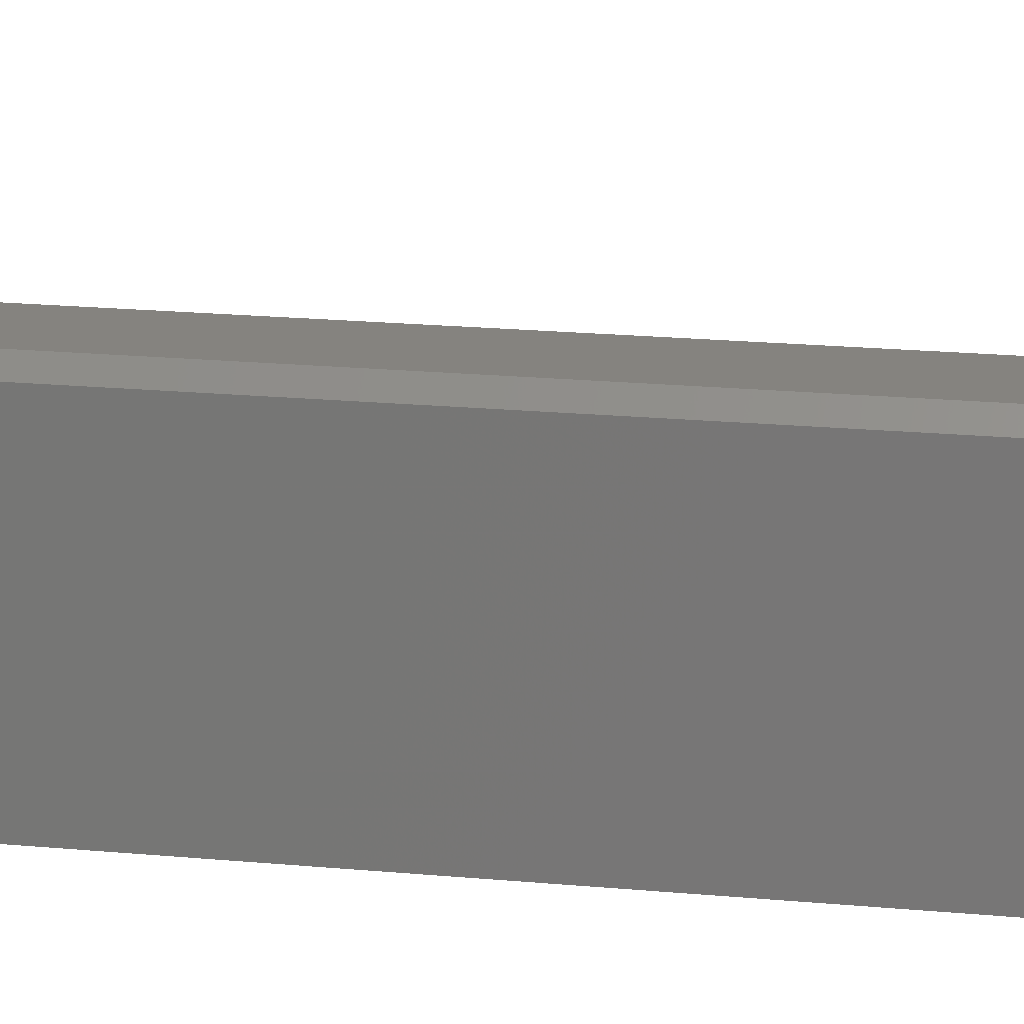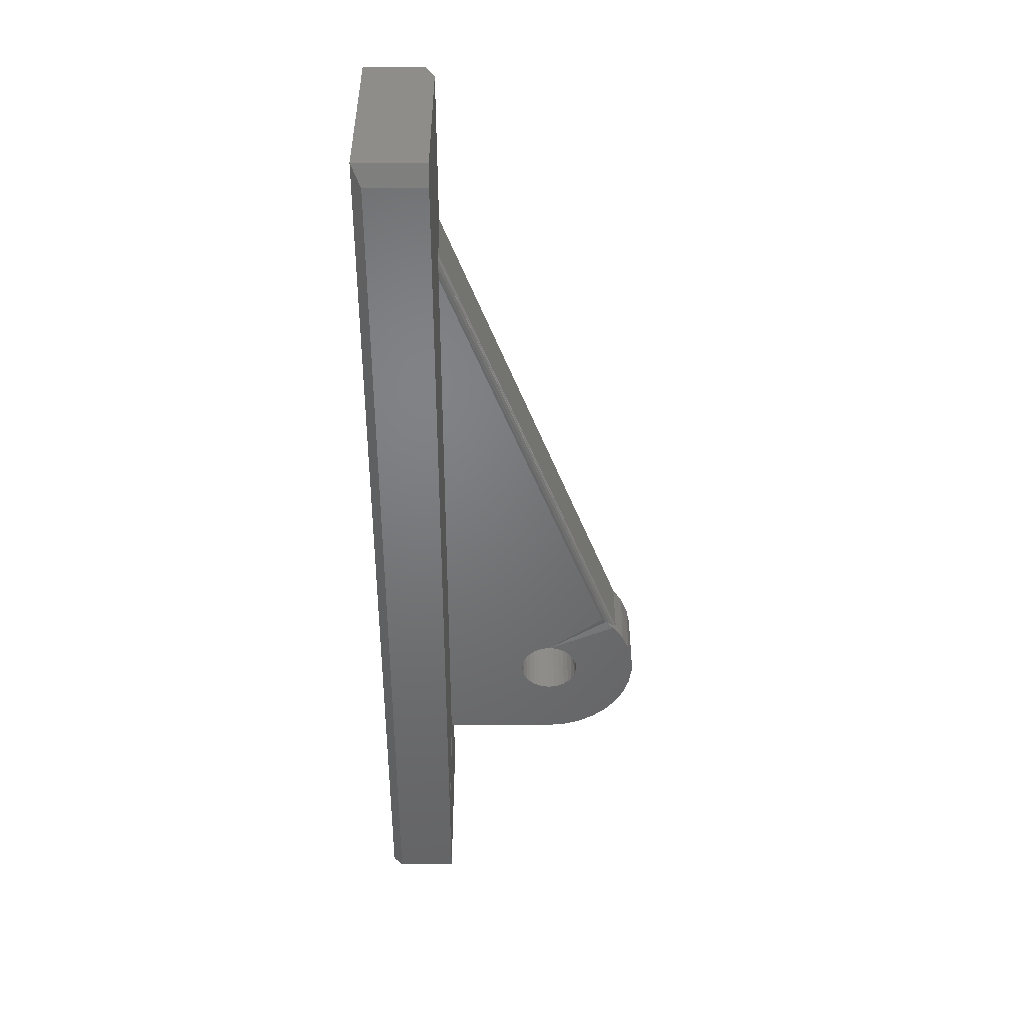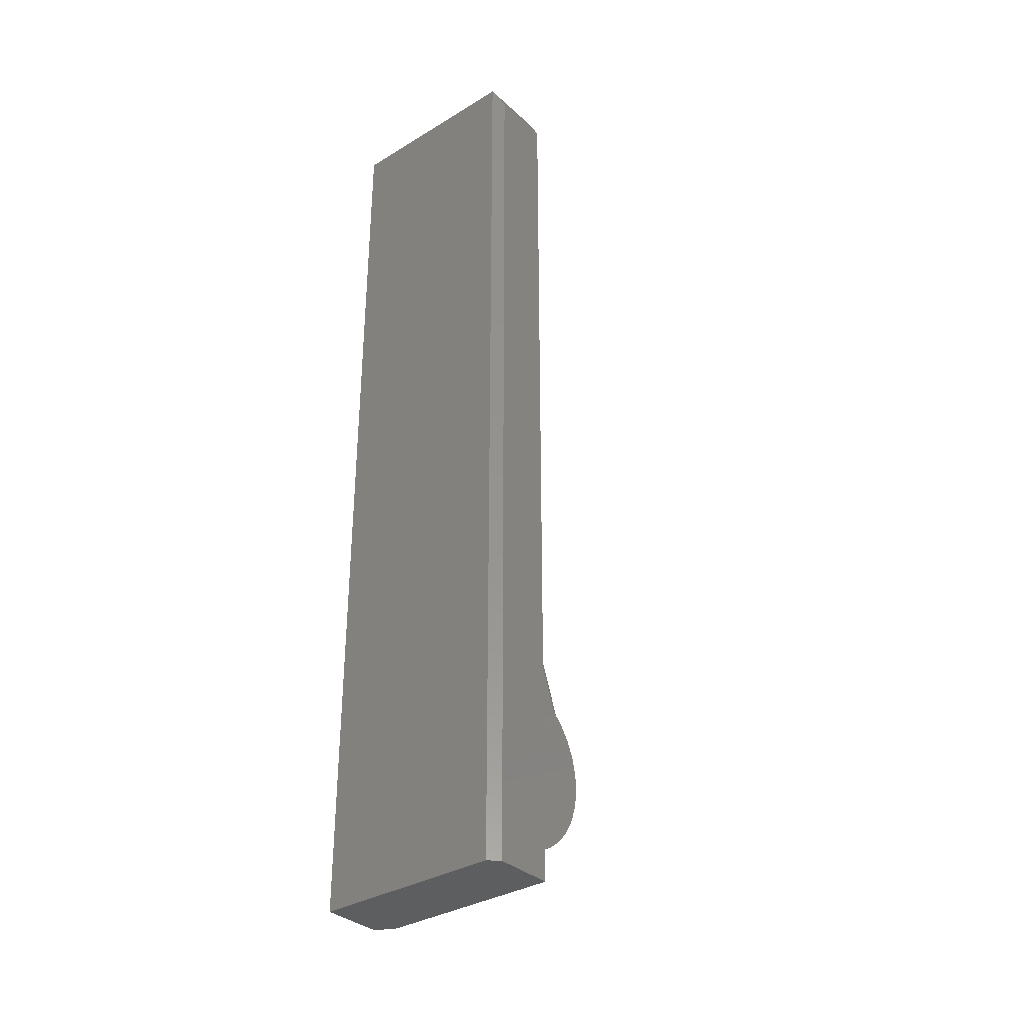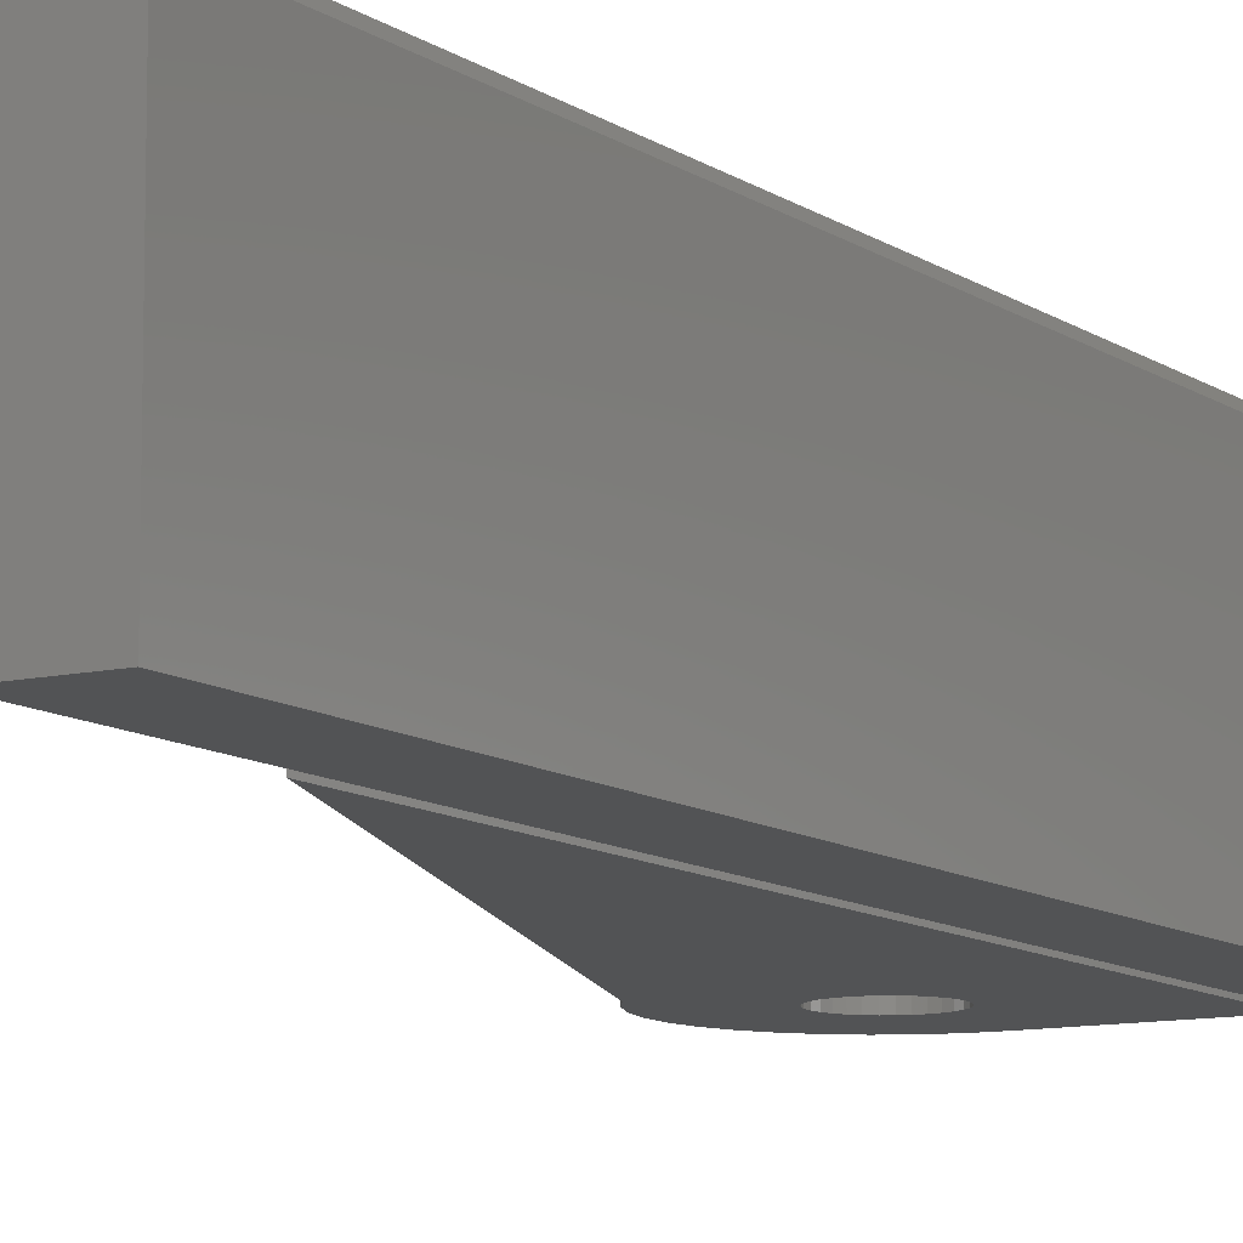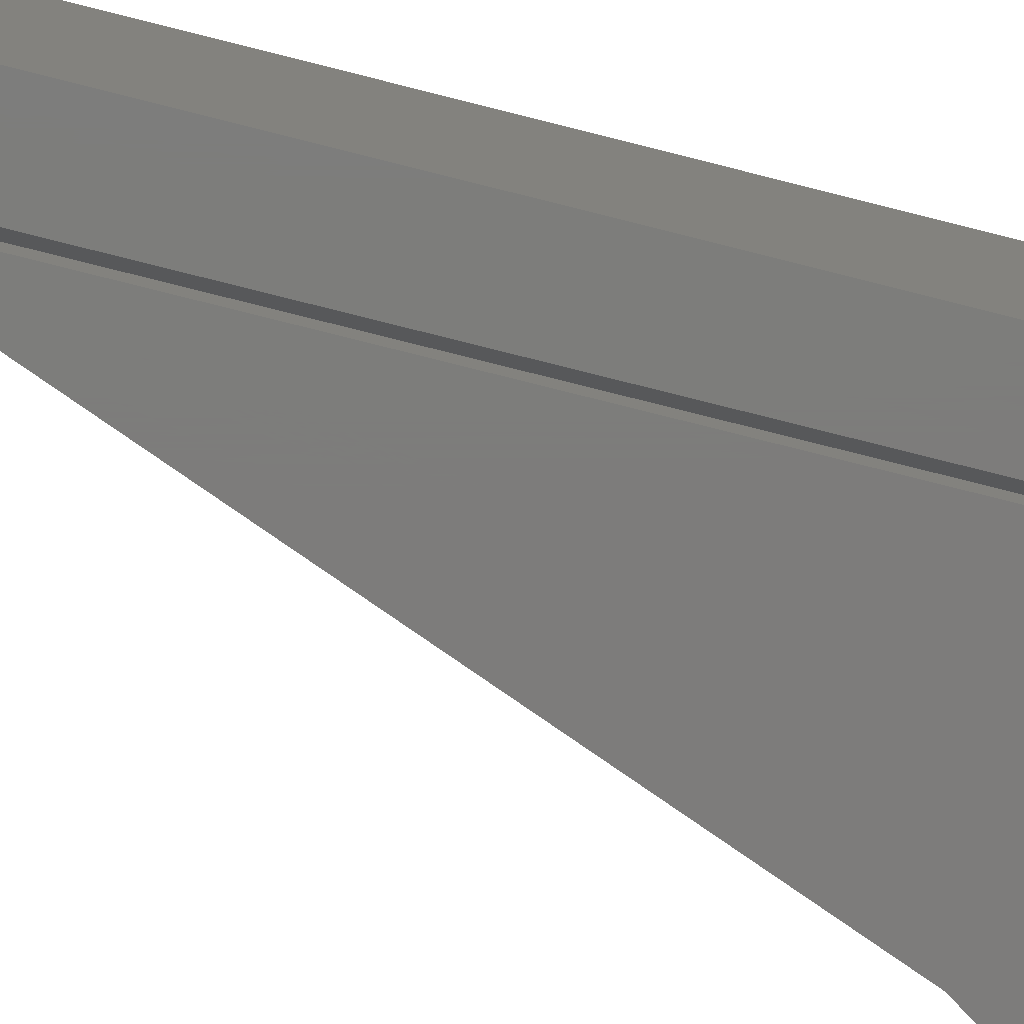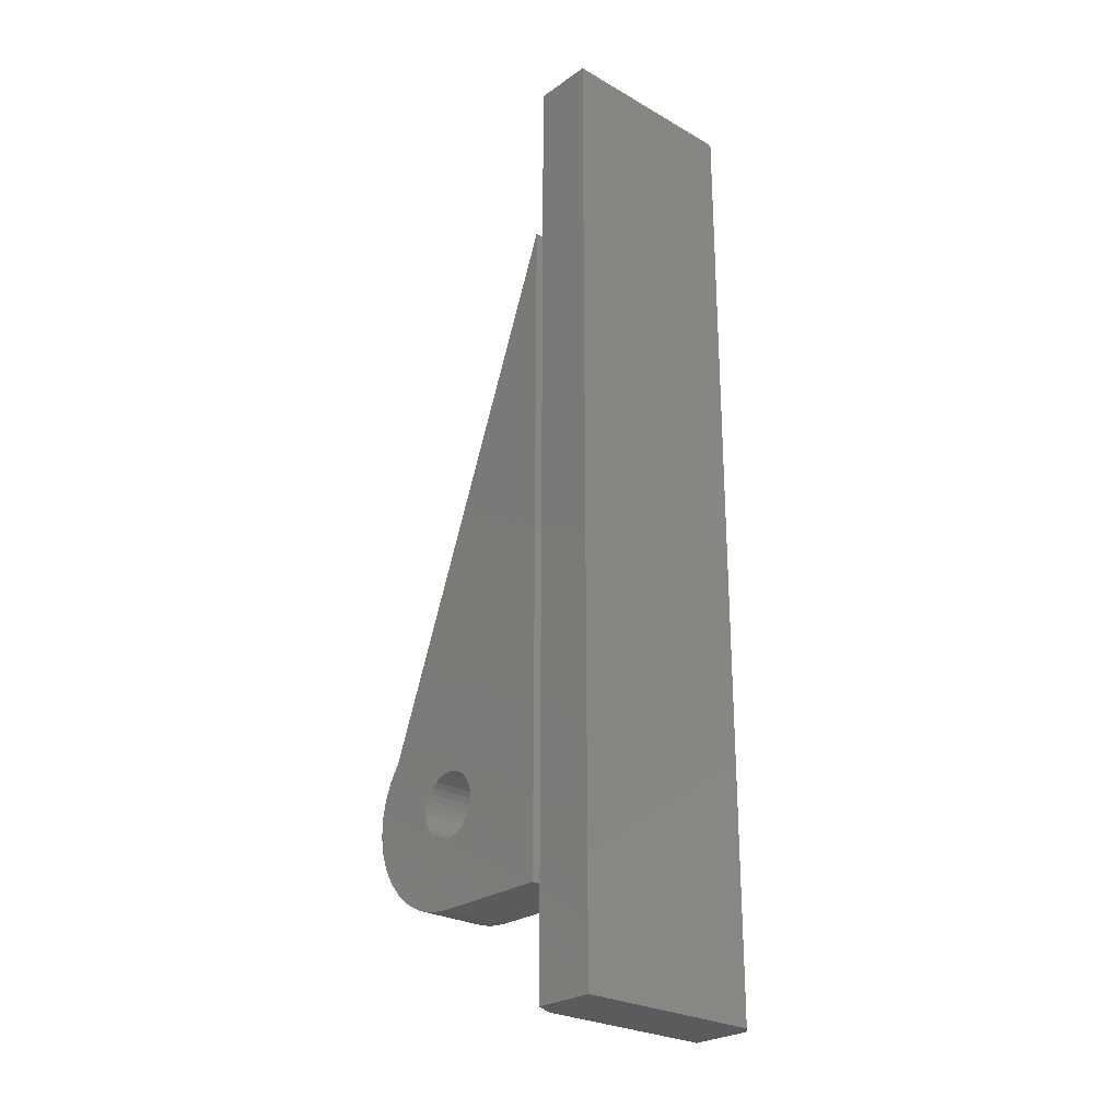
<metadata>
{"format":"stl","ext":"stl","renderer":"f3d","projection":"perspective","resolution":1024,"background":"white","views":[{"elev":18.7,"azim":-79.6,"up":"+Z"},{"elev":39.8,"azim":-0.1,"up":"+Y"},{"elev":-33.9,"azim":-50.5,"up":"+Y"},{"elev":-10.3,"azim":-149.2,"up":"+Z"},{"elev":-76.2,"azim":-104.2,"up":"+Z"},{"elev":-25.9,"azim":-132.2,"up":"+Y"}]}
</metadata>
<code>
# stl→obj: 130 verts, 260 faces
v 0.1484 0.1896 0
v 0.05469 0.6172 0
v 0.2098 0.2125 0
v 0.1734 0.169 0
v 0.172 0.1738 0
v 0.2261 0.1725 0
v 0.1739 0.1641 0
v 0.2263 0.158 0
v 0.1734 0.1591 0
v 0.172 0.1543 0
v 0.1534 0.1391 0
v 0.1582 0.1405 0
v 0.2187 0.13 0
v 0.1435 0.1891 0
v 0.1387 0.1876 0
v 0.1343 0.1853 0
v 0.1304 0.1821 0
v 0.1272 0.1782 0
v 0.1249 0.1738 0
v 0.1234 0.169 0
v 0.1229 0.1641 0
v 0.05469 0.08594 0
v 0.1234 0.1591 0
v 0.1249 0.1543 0
v 0.1272 0.1499 0
v 0.1304 0.146 0
v 0.1343 0.1429 0
v 0.1387 0.1405 0
v 0.1435 0.1391 0
v 0.1484 0.1386 0
v 0.1484 0.08594 0
v 0.2177 0.2002 0
v 0.2232 0.1868 0
v 0.1582 0.1876 0
v 0.1534 0.1891 0
v 0.1696 0.1782 0
v 0.1665 0.1821 0
v 0.1626 0.1853 0
v 0.2238 0.1436 0
v 0.1626 0.1429 0
v 0.1665 0.146 0
v 0.1696 0.1499 0
v 0.2112 0.1175 0
v 0.2015 0.1067 0
v 0.1899 0.09786 0
v 0.1769 0.09131 0
v 0.1629 0.08729 0
v 0.1484 0.1896 0.05469
v 0.2 0.2228 0.05432
v 0.1963 0.2258 0.05469
v 0.2071 0.2156 0.05469
v 0.2159 0.2035 0.05469
v 0.1534 0.1891 0.05469
v 0.1696 0.1782 0.05469
v 0.172 0.1738 0.05469
v 0.2257 0.1756 0.05469
v 0.1734 0.169 0.05469
v 0.1739 0.1641 0.05469
v 0.2265 0.1607 0.05469
v 0.1734 0.1591 0.05469
v 0.05526 0.5954 0.05469
v 0.05469 0.08594 0.05469
v 0.1229 0.1641 0.05469
v 0.1234 0.169 0.05469
v 0.1249 0.1738 0.05469
v 0.1272 0.1782 0.05469
v 0.1304 0.1821 0.05469
v 0.1343 0.1853 0.05469
v 0.1387 0.1876 0.05469
v 0.1435 0.1891 0.05469
v 0.1484 0.08594 0.05469
v 0.1484 0.1386 0.05469
v 0.1435 0.1391 0.05469
v 0.1387 0.1405 0.05469
v 0.1343 0.1429 0.05469
v 0.1304 0.146 0.05469
v 0.1272 0.1499 0.05469
v 0.1249 0.1543 0.05469
v 0.1234 0.1591 0.05469
v 0.2221 0.19 0.05469
v 0.1582 0.1876 0.05469
v 0.1626 0.1853 0.05469
v 0.1665 0.1821 0.05469
v 0.2244 0.1459 0.05469
v 0.172 0.1543 0.05469
v 0.1696 0.1499 0.05469
v 0.1665 0.146 0.05469
v 0.1626 0.1429 0.05469
v 0.2196 0.1318 0.05469
v 0.1633 0.08736 0.05469
v 0.1776 0.09157 0.05469
v 0.1908 0.09841 0.05469
v 0.2025 0.1076 0.05469
v 0.2122 0.1189 0.05469
v 0.1582 0.1405 0.05469
v 0.1534 0.1391 0.05469
v 0.2036 0.2193 0.05322
v 0.2069 0.2159 0.05145
v 0.2081 0.2144 0.05033
v 0.2098 0.2125 0.04688
v 0.2091 0.2133 0.04906
v 0.05469 0.6172 0.01447
v 0.05526 0.6158 0.01562
v 0.05526 0.6172 0.01562
v 0.05526 0.6157 0.04688
v 0.05526 0.5988 0.05449
v 0.05526 0.6144 0.04949
v 0.05526 0.6128 0.05073
v 0.05526 0.6107 0.05183
v 0.05526 0.6053 0.05353
v 0.05526 0.6154 0.04814
v 0.05526 0.08594 0.01562
v 0.05469 0.08594 0.01447
v 0.04745 0.75 0
v 0.05526 0.75 0.01562
v 0.04745 0 0
v 0.05526 0.07895 0.01562
v 0.05526 0 0.01562
v 0.05526 0.07895 0.1562
v 0.05526 0.2368 0.1562
v 0.05526 0.6158 0.1562
v 0.05526 0.75 0.1484
v 0.05526 0.7344 0.1562
v 0 0.75 0.1484
v 0 0.75 0
v 0 0 0.1484
v 0 0 0
v 0.007812 0.7344 0.1562
v 0.007812 0 0.1562
v 0.05526 0 0.1562
f 1 2 3
f 4 5 6
f 7 4 6
f 8 7 6
f 9 7 8
f 10 9 8
f 11 12 13
f 2 1 14
f 2 14 15
f 2 15 16
f 2 16 17
f 2 17 18
f 2 18 19
f 2 19 20
f 2 20 21
f 2 21 22
f 22 21 23
f 22 23 24
f 22 24 25
f 22 25 26
f 22 26 27
f 22 27 28
f 22 28 29
f 22 29 30
f 22 30 31
f 32 33 34
f 32 34 35
f 32 35 1
f 32 1 3
f 33 6 5
f 33 5 36
f 33 36 37
f 33 37 38
f 33 38 34
f 39 13 12
f 39 12 40
f 39 40 41
f 39 41 42
f 39 42 10
f 39 10 8
f 30 11 13
f 30 13 43
f 30 43 44
f 30 44 45
f 30 45 46
f 30 46 47
f 30 47 31
f 48 49 50
f 49 48 51
f 48 52 51
f 48 53 52
f 54 55 56
f 56 55 57
f 56 57 58
f 56 58 59
f 58 60 59
f 61 62 63
f 61 63 64
f 61 64 65
f 61 65 66
f 61 66 67
f 61 67 68
f 61 68 69
f 61 69 70
f 61 70 48
f 61 48 50
f 62 71 72
f 62 72 73
f 62 73 74
f 62 74 75
f 62 75 76
f 62 76 77
f 62 77 78
f 62 78 79
f 62 79 63
f 80 52 53
f 80 53 81
f 80 81 82
f 80 82 83
f 80 83 54
f 80 54 56
f 84 59 60
f 84 60 85
f 84 85 86
f 84 86 87
f 84 87 88
f 84 88 89
f 72 71 90
f 72 90 91
f 72 91 92
f 72 92 93
f 72 93 94
f 72 94 89
f 89 88 95
f 89 95 96
f 89 96 72
f 97 49 51
f 97 51 98
f 99 98 51
f 32 80 33
f 33 80 56
f 33 56 6
f 6 56 59
f 6 59 8
f 8 59 84
f 8 84 39
f 39 84 89
f 39 89 13
f 13 89 94
f 52 80 32
f 52 32 3
f 52 3 100
f 52 100 101
f 52 101 99
f 52 99 51
f 71 31 90
f 90 31 47
f 90 47 91
f 91 47 46
f 91 46 92
f 92 46 45
f 92 45 93
f 93 45 44
f 93 44 94
f 94 44 43
f 94 43 13
f 2 102 103
f 103 102 104
f 105 100 103
f 103 100 3
f 103 3 2
f 61 49 106
f 61 50 49
f 101 107 108
f 101 108 99
f 108 109 99
f 99 109 98
f 98 109 110
f 98 110 97
f 97 110 106
f 97 106 49
f 100 105 111
f 100 111 107
f 100 107 101
f 21 79 23
f 23 79 78
f 23 78 24
f 24 78 77
f 24 77 25
f 25 77 76
f 25 76 26
f 26 76 75
f 26 75 27
f 27 75 74
f 27 74 28
f 28 74 73
f 28 73 29
f 29 73 72
f 29 72 30
f 79 21 63
f 63 21 20
f 63 20 64
f 64 20 19
f 64 19 65
f 65 19 18
f 65 18 66
f 66 18 17
f 66 17 67
f 67 17 16
f 67 16 68
f 68 16 15
f 68 15 69
f 69 15 14
f 69 14 70
f 70 14 1
f 70 1 48
f 31 71 62
f 31 62 112
f 31 112 113
f 31 113 22
f 7 57 4
f 4 57 55
f 4 55 5
f 5 55 54
f 5 54 36
f 36 54 83
f 36 83 37
f 37 83 82
f 37 82 38
f 38 82 81
f 38 81 34
f 34 81 53
f 34 53 35
f 35 53 48
f 35 48 1
f 57 7 58
f 58 7 9
f 58 9 60
f 60 9 10
f 60 10 85
f 85 10 42
f 85 42 86
f 86 42 41
f 86 41 87
f 87 41 40
f 87 40 88
f 88 40 12
f 88 12 95
f 95 12 11
f 95 11 96
f 96 11 30
f 96 30 72
f 102 2 113
f 113 2 22
f 114 115 104
f 114 104 102
f 114 102 113
f 114 113 116
f 117 118 116
f 117 116 113
f 117 113 112
f 119 117 112
f 119 112 62
f 119 62 61
f 119 61 120
f 121 120 61
f 121 61 106
f 121 106 110
f 121 110 109
f 121 109 108
f 121 108 107
f 121 107 111
f 104 115 122
f 104 122 123
f 104 123 121
f 104 121 111
f 104 111 105
f 104 105 103
f 124 125 126
f 126 125 127
f 128 123 124
f 124 123 122
f 119 129 130
f 119 120 129
f 129 120 128
f 128 120 121
f 128 121 123
f 126 130 129
f 130 126 118
f 118 126 127
f 118 127 116
f 124 122 125
f 125 122 115
f 125 115 114
f 128 124 129
f 129 124 126
f 127 125 116
f 116 125 114
f 130 118 119
f 119 118 117

</code>
